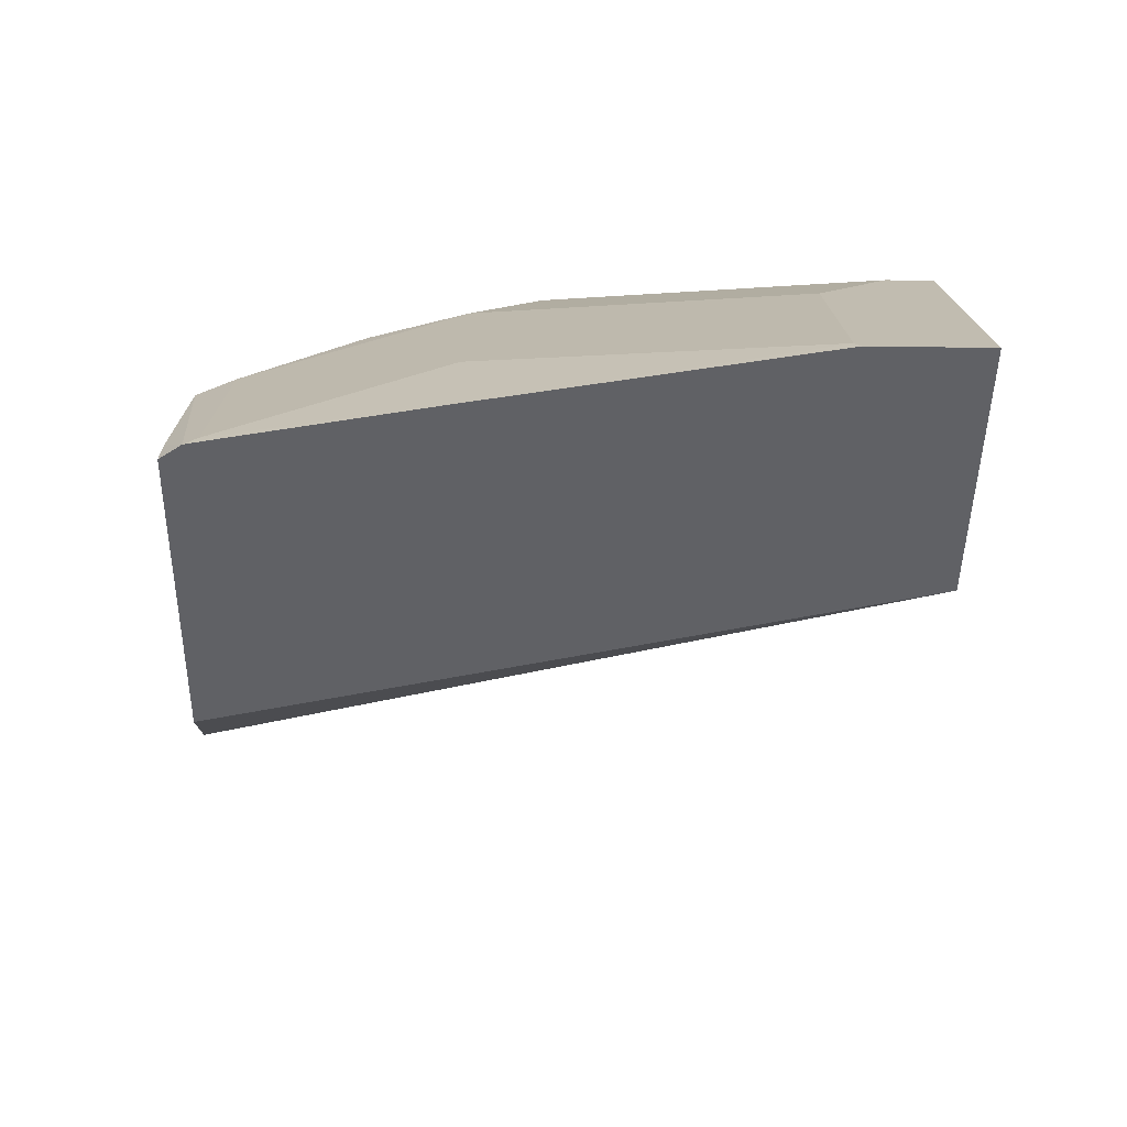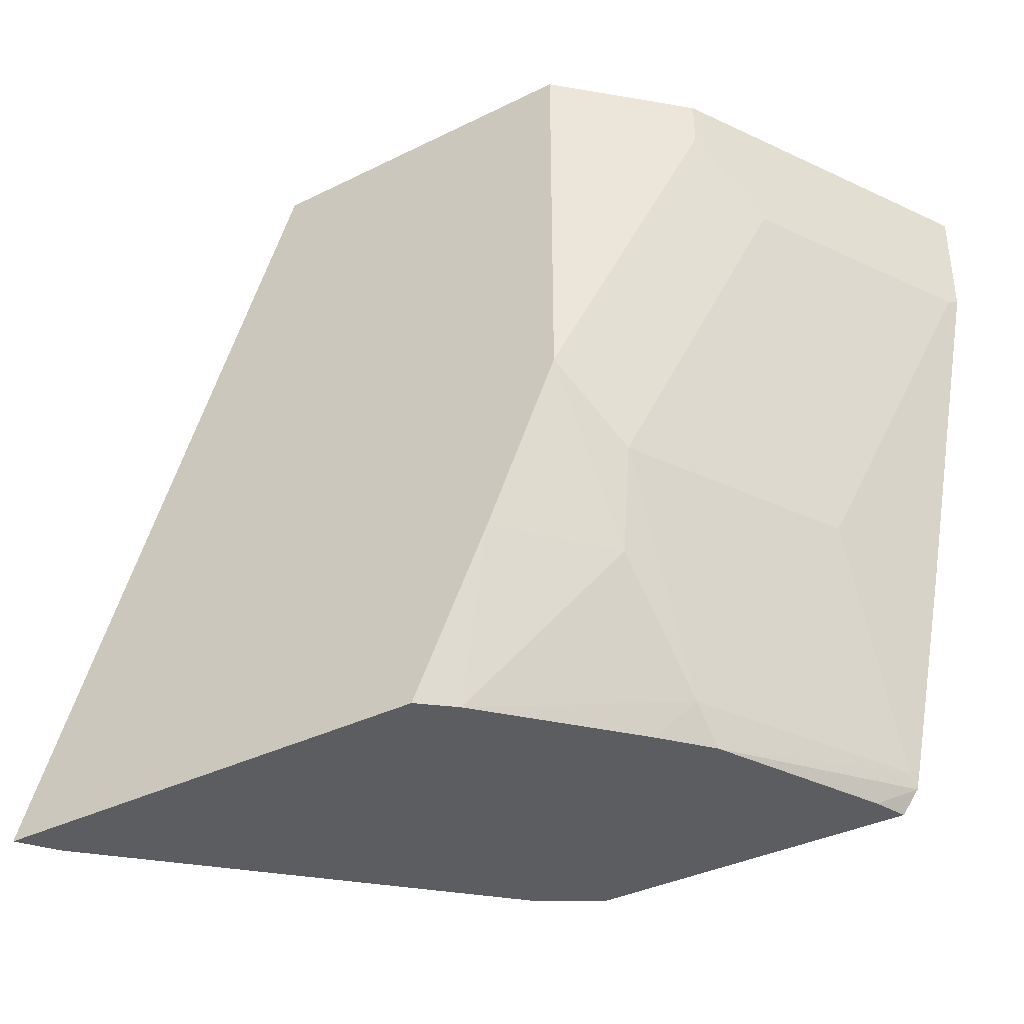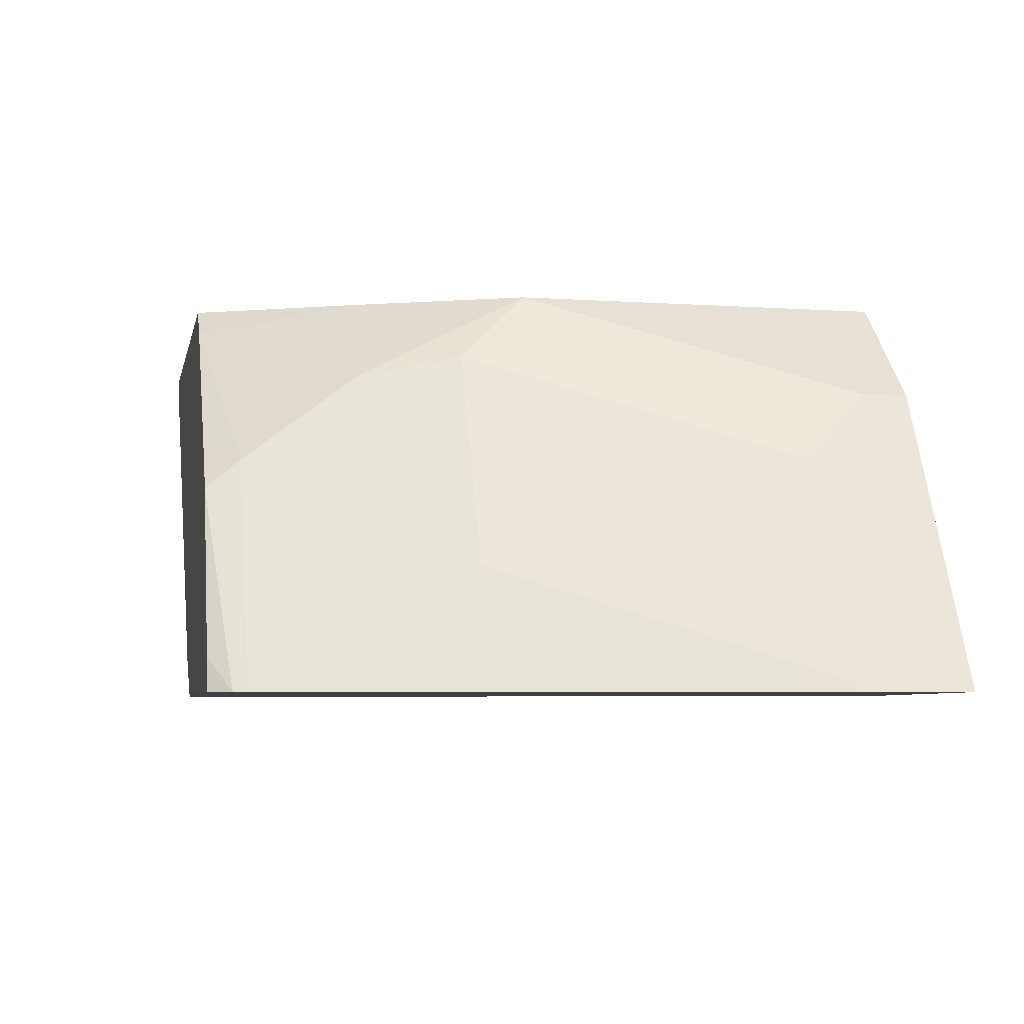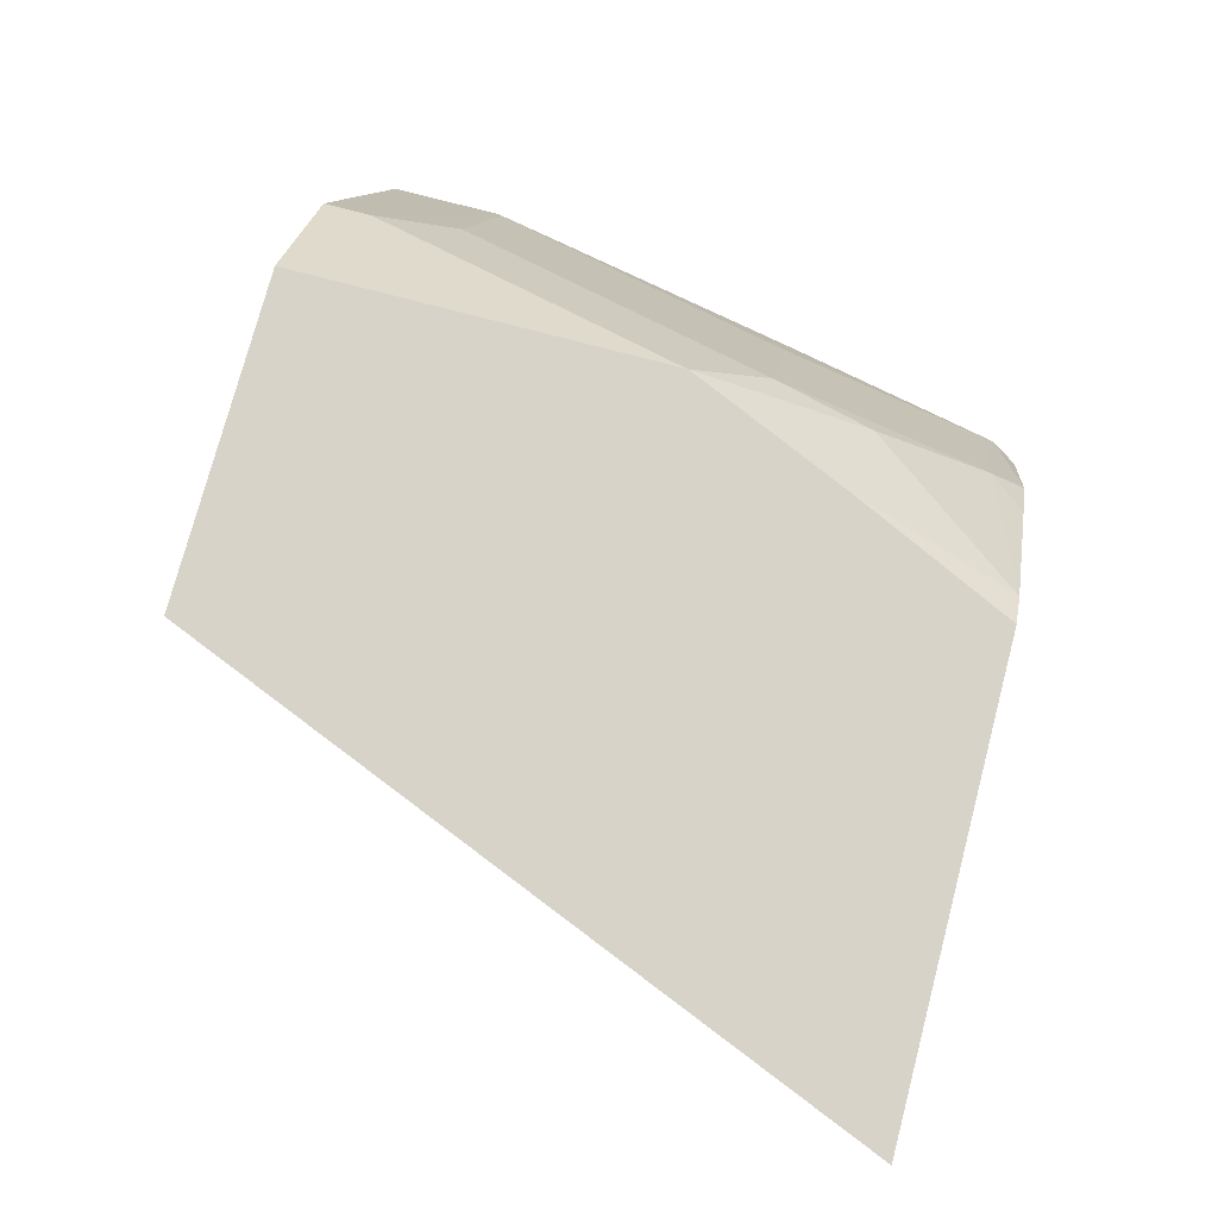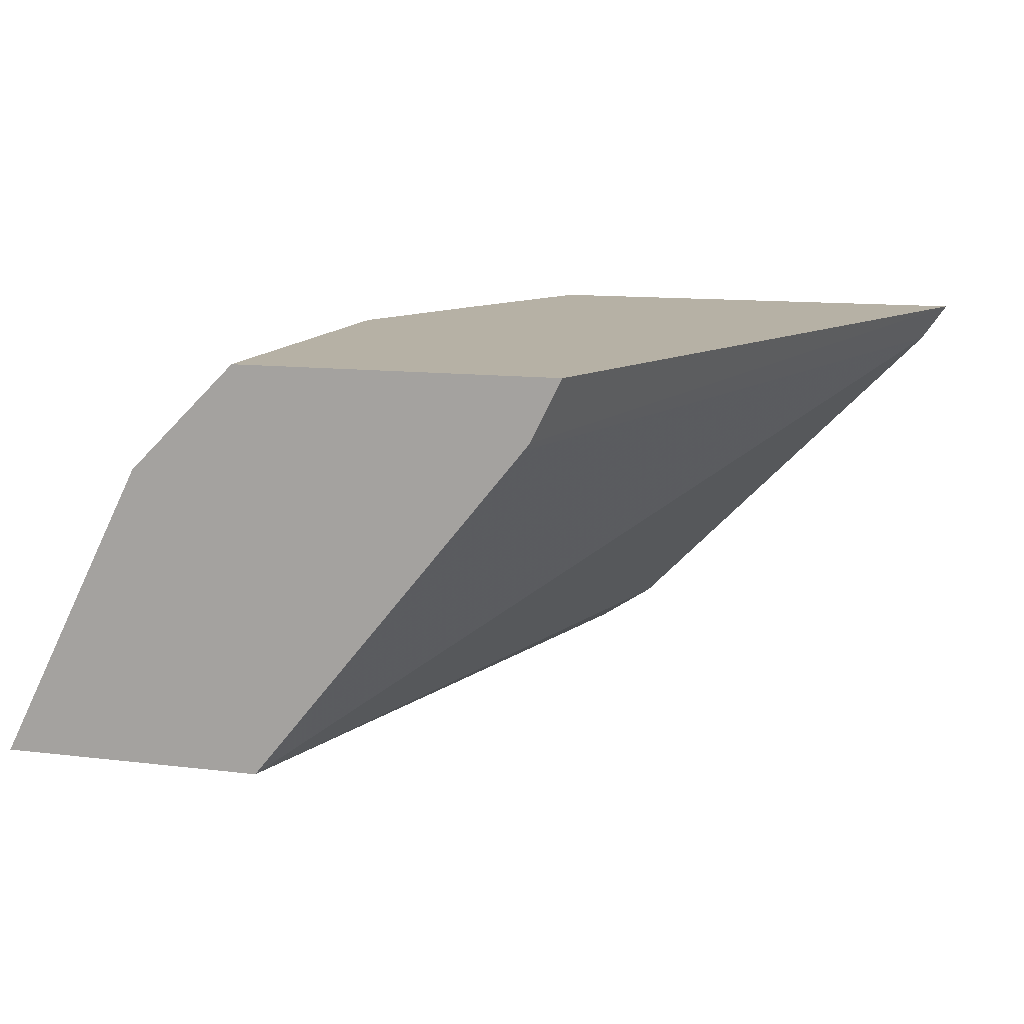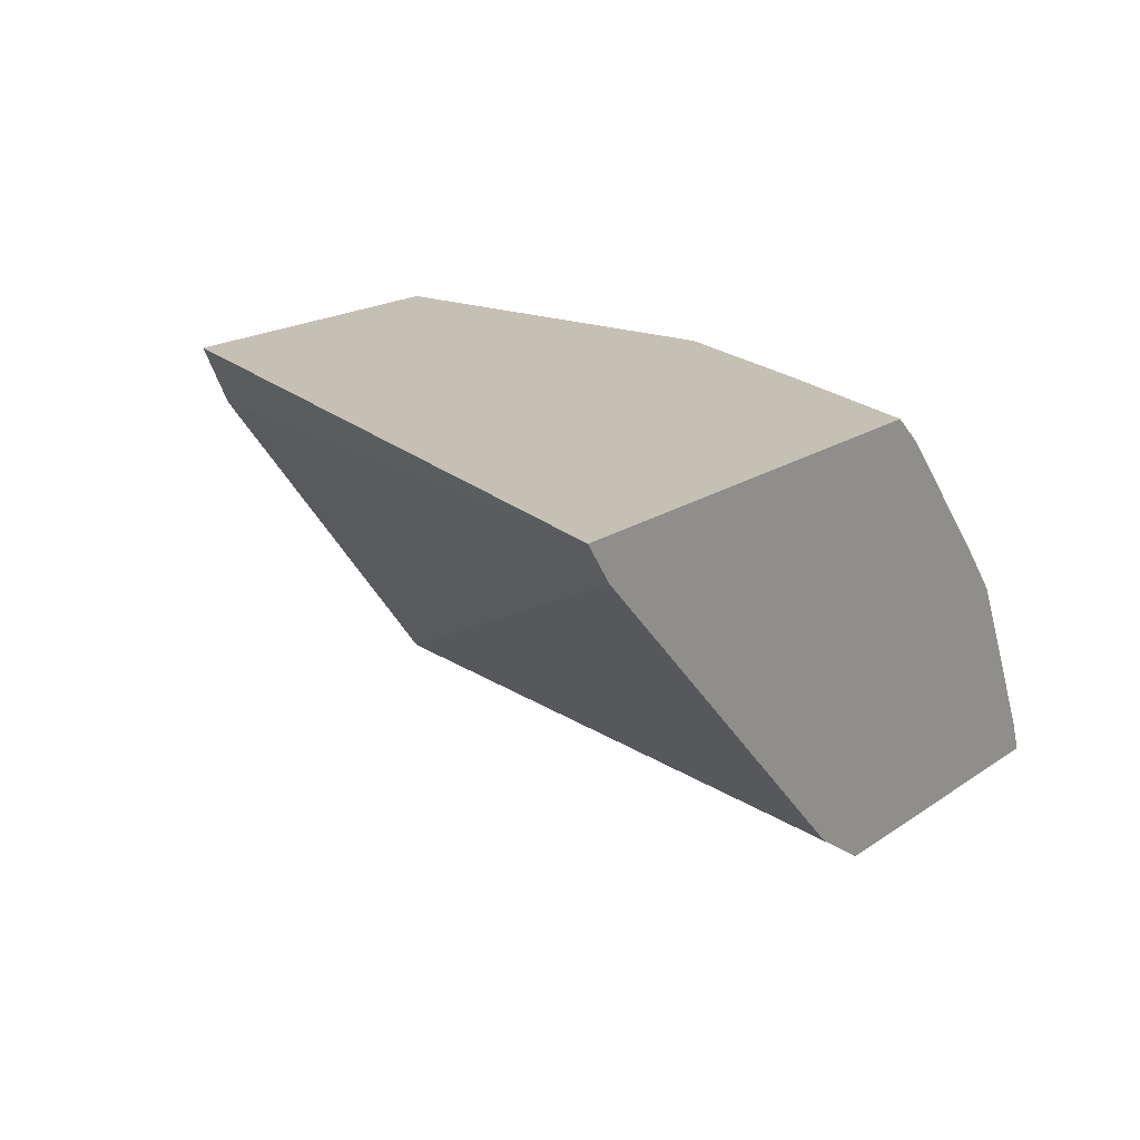
<metadata>
{"format":"obj","ext":"obj","renderer":"f3d","projection":"perspective","resolution":1024,"background":"white","views":[{"elev":-47.1,"azim":89.1,"up":"+Z"},{"elev":-37.1,"azim":32.4,"up":"+Y"},{"elev":-5.9,"azim":78.4,"up":"+Z"},{"elev":76.2,"azim":-75.2,"up":"+Z"},{"elev":12.0,"azim":-163.6,"up":"+Z"},{"elev":18.3,"azim":-52.6,"up":"+Z"}]}
</metadata>
<code>
v 0.6016 -0.2607 0.2723
v 0.5998 -0.2607 0.2759
v 0.6016 -0.2981 0.2723
v 0.5116 -0.2607 0.2723
v 0.5998 -0.2999 0.2759
v 0.5758 -0.2607 0.3239
v 0.5797 -0.4095 0.2723
v 0.4512 -0.4915 0.2723
v 0.4318 -0.4915 0.2848
v 0.3229 -0.4915 0.3949
v 0.4201 -0.2607 0.3847
v 0.5758 -0.2879 0.3239
v 0.5638 -0.2999 0.3479
v 0.5638 -0.4078 0.3119
v 0.5622 -0.2607 0.3511
v 0.5638 -0.4798 0.2759
v 0.5656 -0.478 0.2723
v 0.5587 -0.4915 0.2723
v 0.3141 -0.4915 0.4075
v 0.4182 -0.2607 0.3871
v 0.5518 -0.2759 0.3719
v 0.516 -0.3842 0.4075
v 0.5278 -0.4078 0.3838
v 0.5278 -0.4798 0.3479
v 0.5518 -0.2607 0.3719
v 0.5642 -0.4841 0.2723
v 0.529 -0.4915 0.338
v 0.5548 -0.4915 0.2831
v 0.4666 -0.4915 0.4075
v 0.408 -0.2607 0.4075
v 0.516 -0.2607 0.4075
v 0.4921 -0.4377 0.4075
v 0.5218 -0.4408 0.3779
v 0.4773 -0.4915 0.398
v 0.5161 -0.4915 0.3537
f 13 23 14
f 15 25 21
f 14 24 16
f 14 23 24
f 16 26 17
f 32 34 33
f 10 20 11
f 13 21 22
f 12 21 13
f 12 15 21
f 10 19 20
f 8 10 9
f 16 24 27
f 13 22 23
f 16 27 26
f 24 34 35
f 19 29 32
f 8 19 10
f 29 34 32
f 26 27 28
f 24 35 27
f 24 33 34
f 23 33 24
f 18 26 28
f 22 33 23
f 21 31 22
f 21 25 31
f 19 30 20
f 19 31 30
f 19 22 31
f 19 32 22
f 22 32 33
f 8 29 19
f 5 13 14
f 8 35 34
f 1 2 5
f 1 5 3
f 1 3 7
f 1 7 17
f 1 17 26
f 1 26 18
f 8 34 29
f 1 8 4
f 1 4 11
f 1 11 20
f 1 20 30
f 1 30 31
f 1 31 25
f 1 25 15
f 1 15 6
f 1 18 8
f 2 6 12
f 1 6 2
f 8 27 35
f 8 28 27
f 7 16 17
f 7 14 16
f 6 15 12
f 8 18 28
f 5 12 13
f 4 10 11
f 4 9 10
f 4 8 9
f 3 5 7
f 2 12 5
f 5 14 7

</code>
